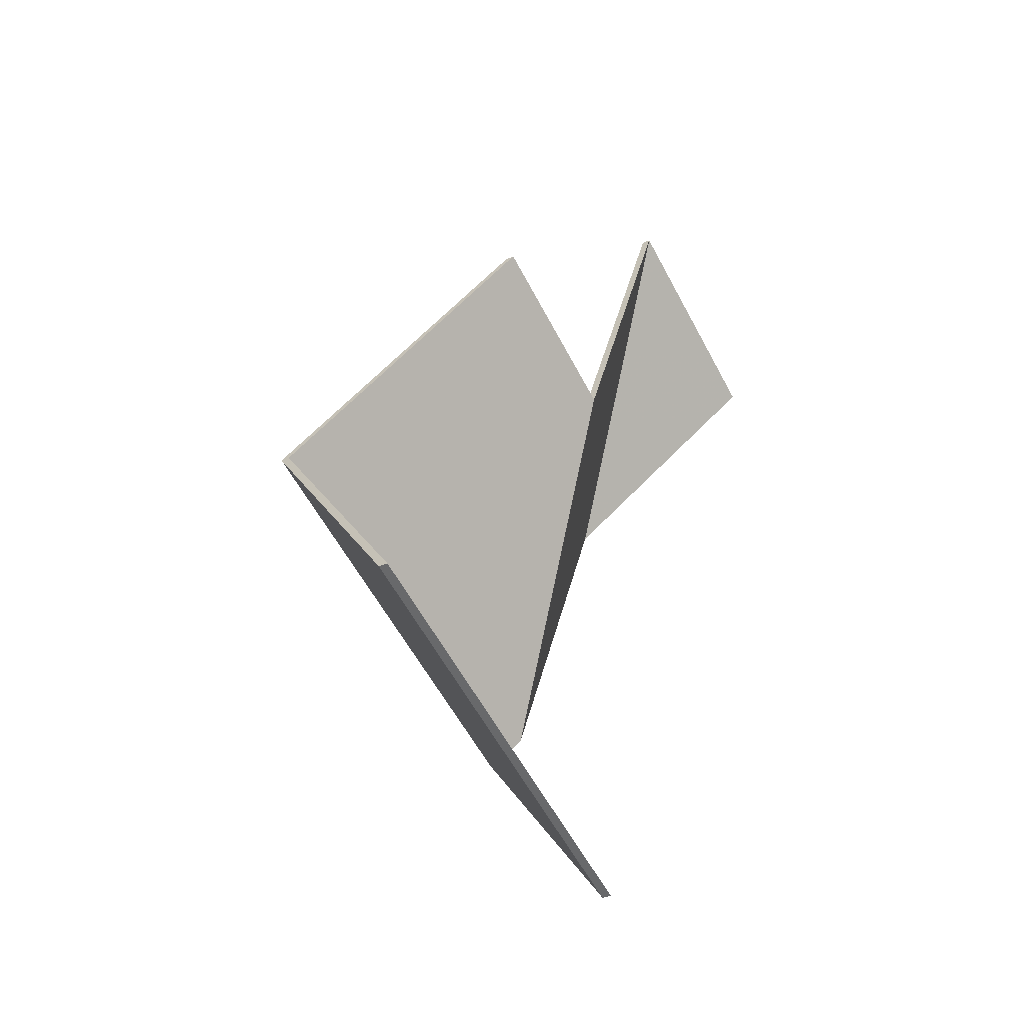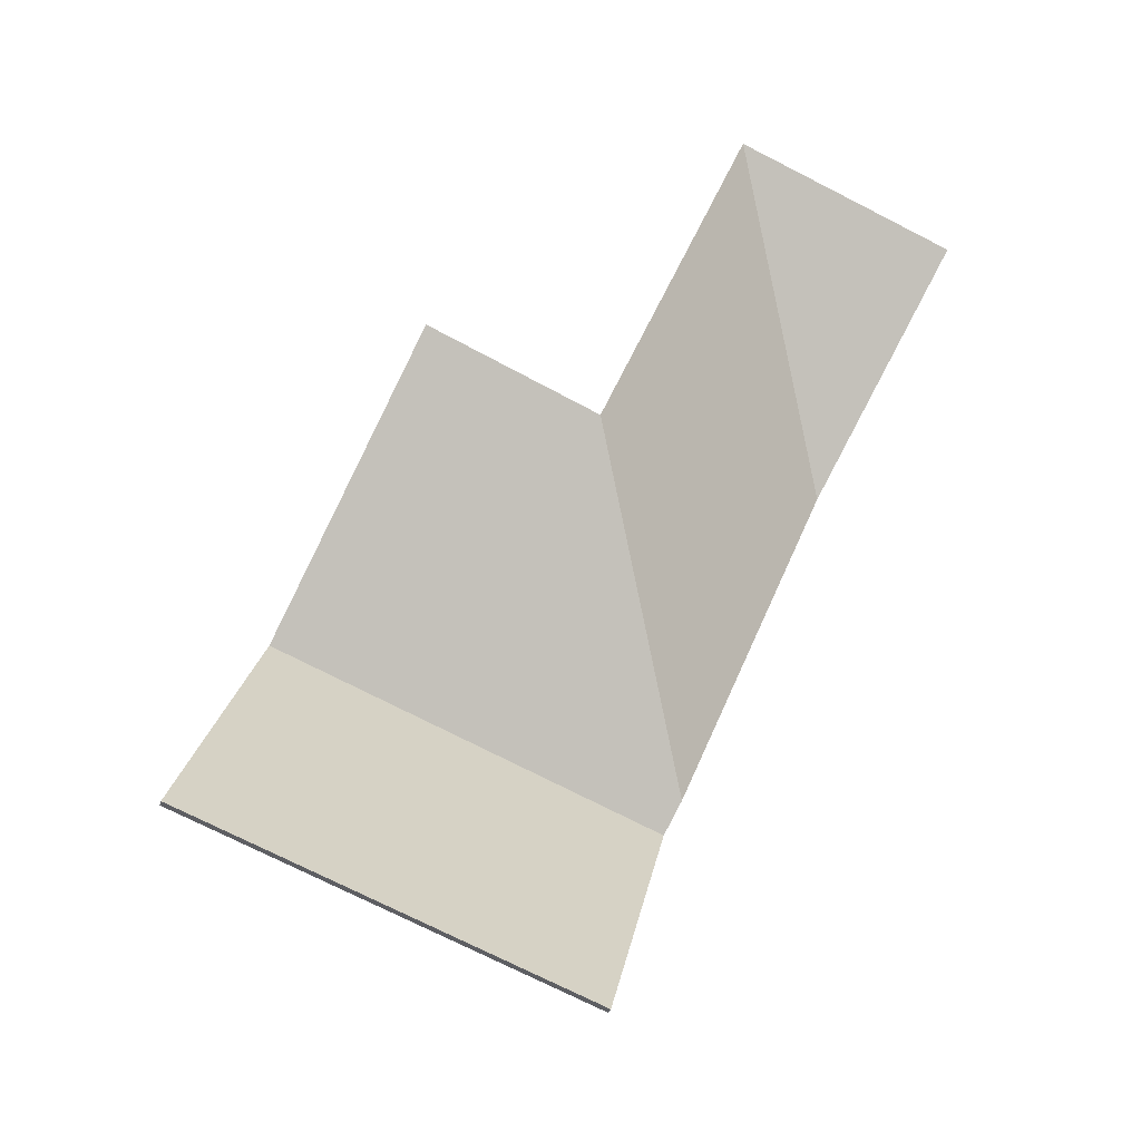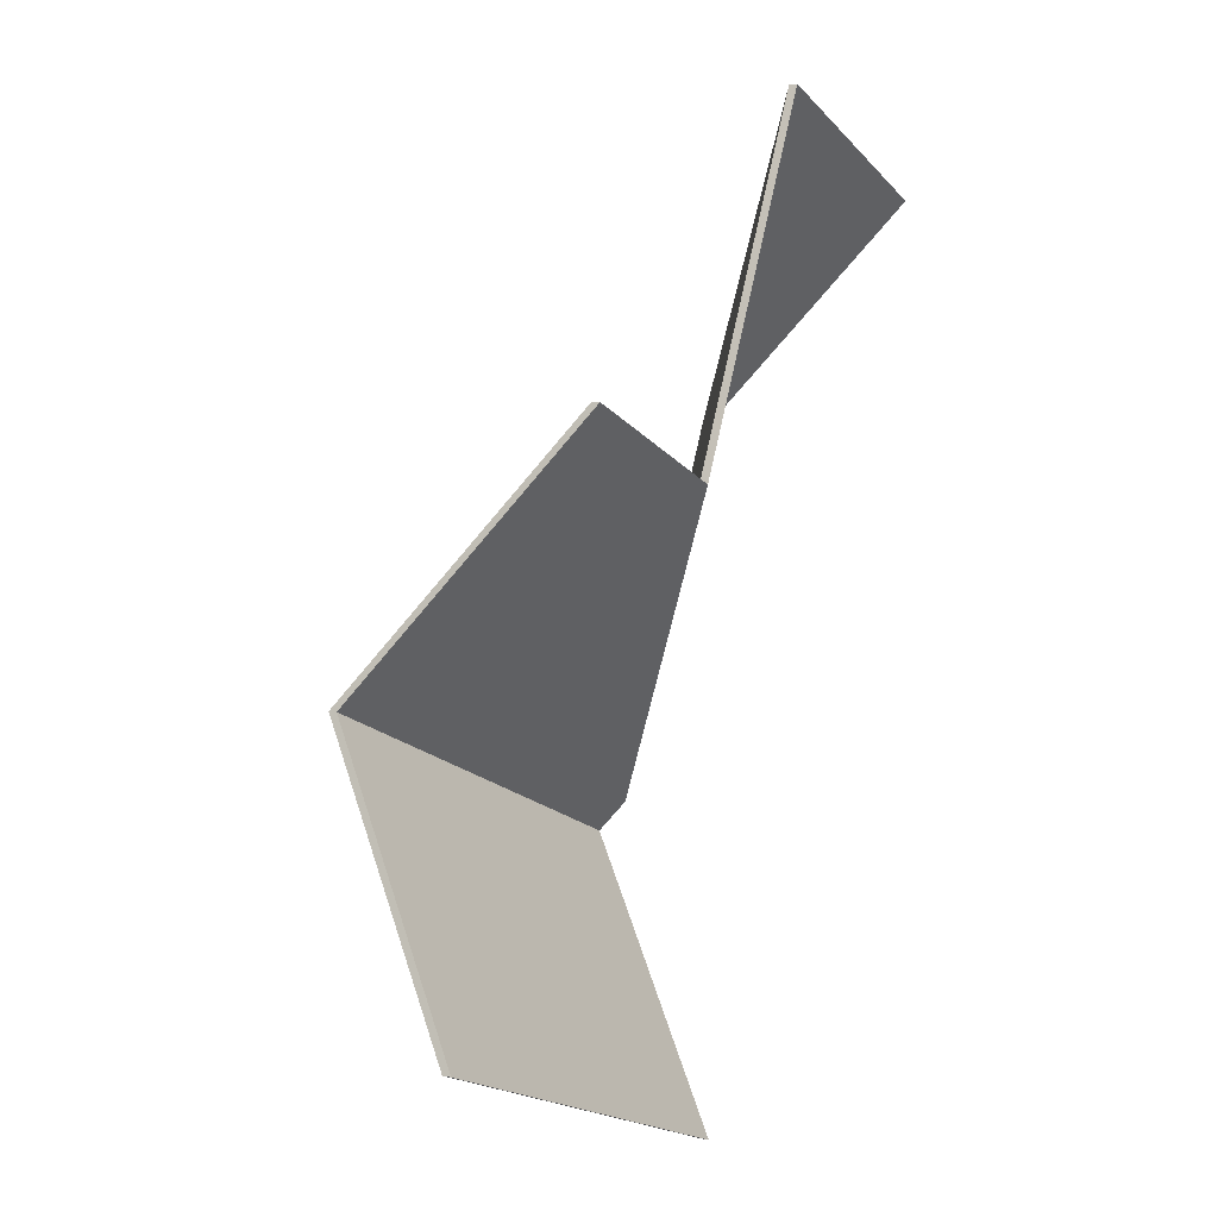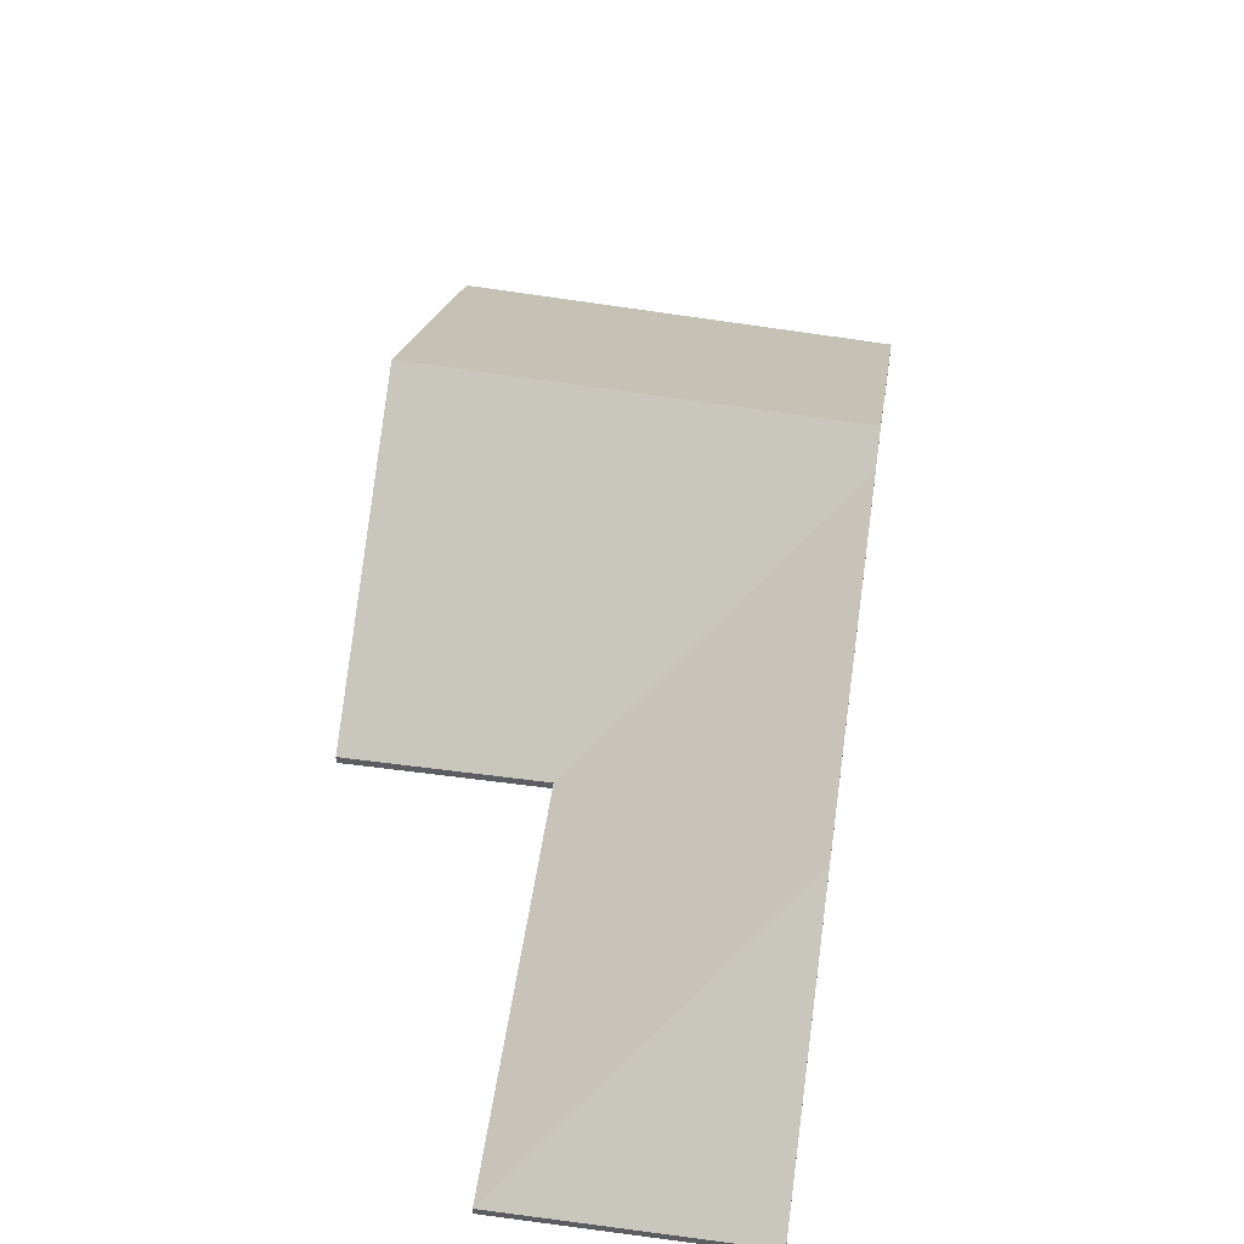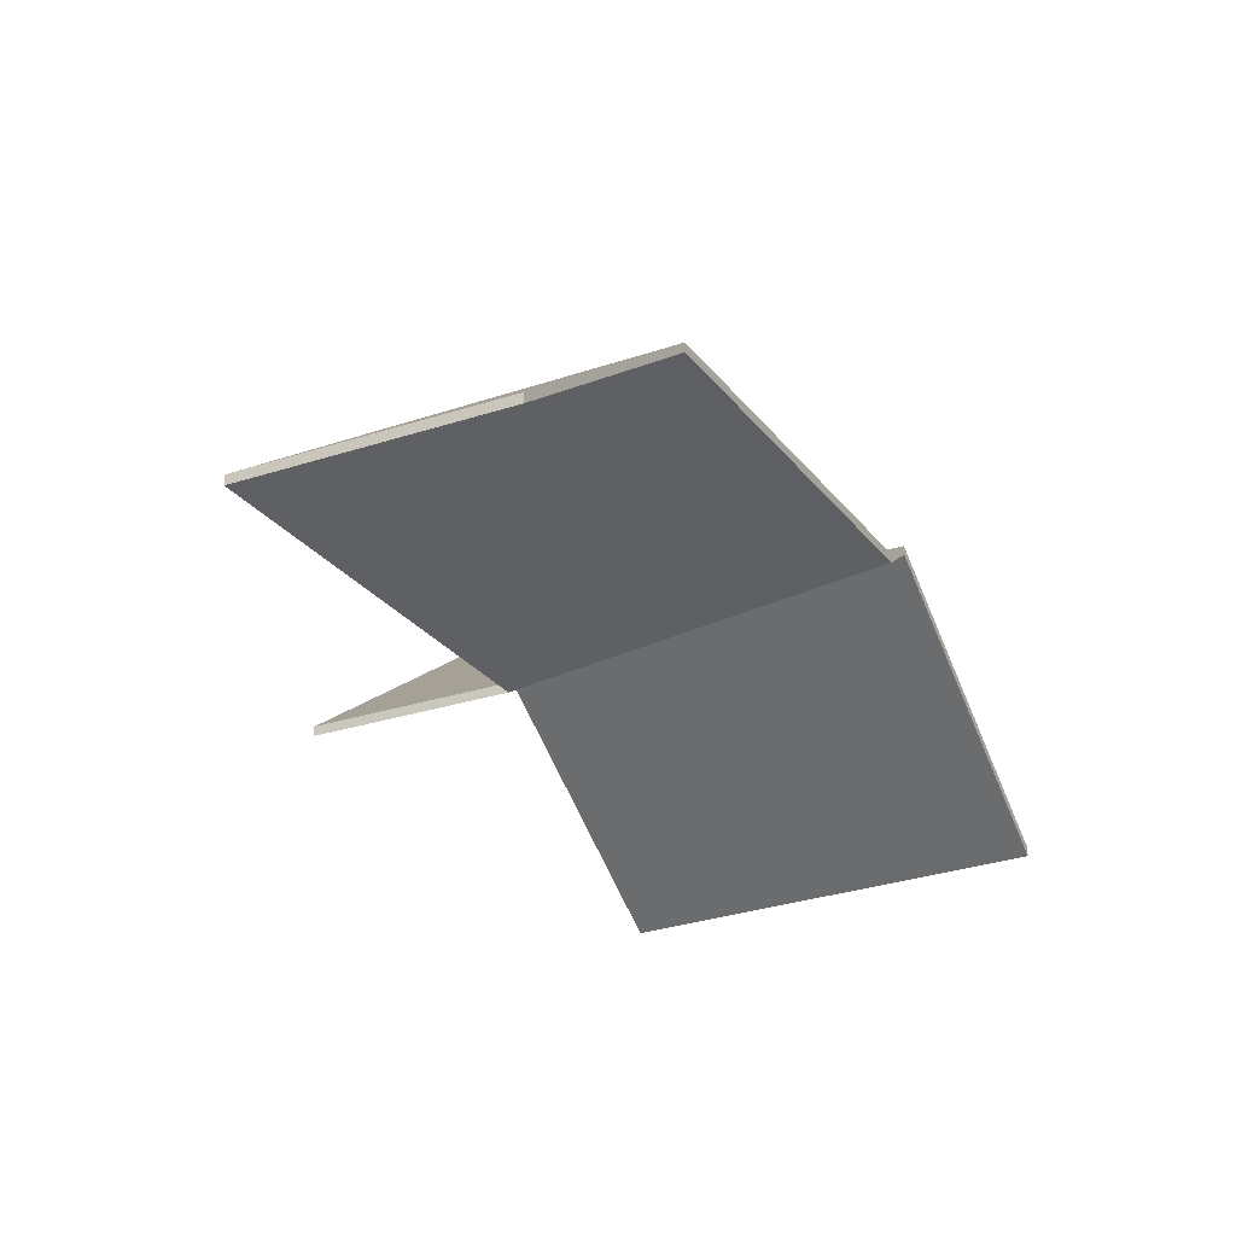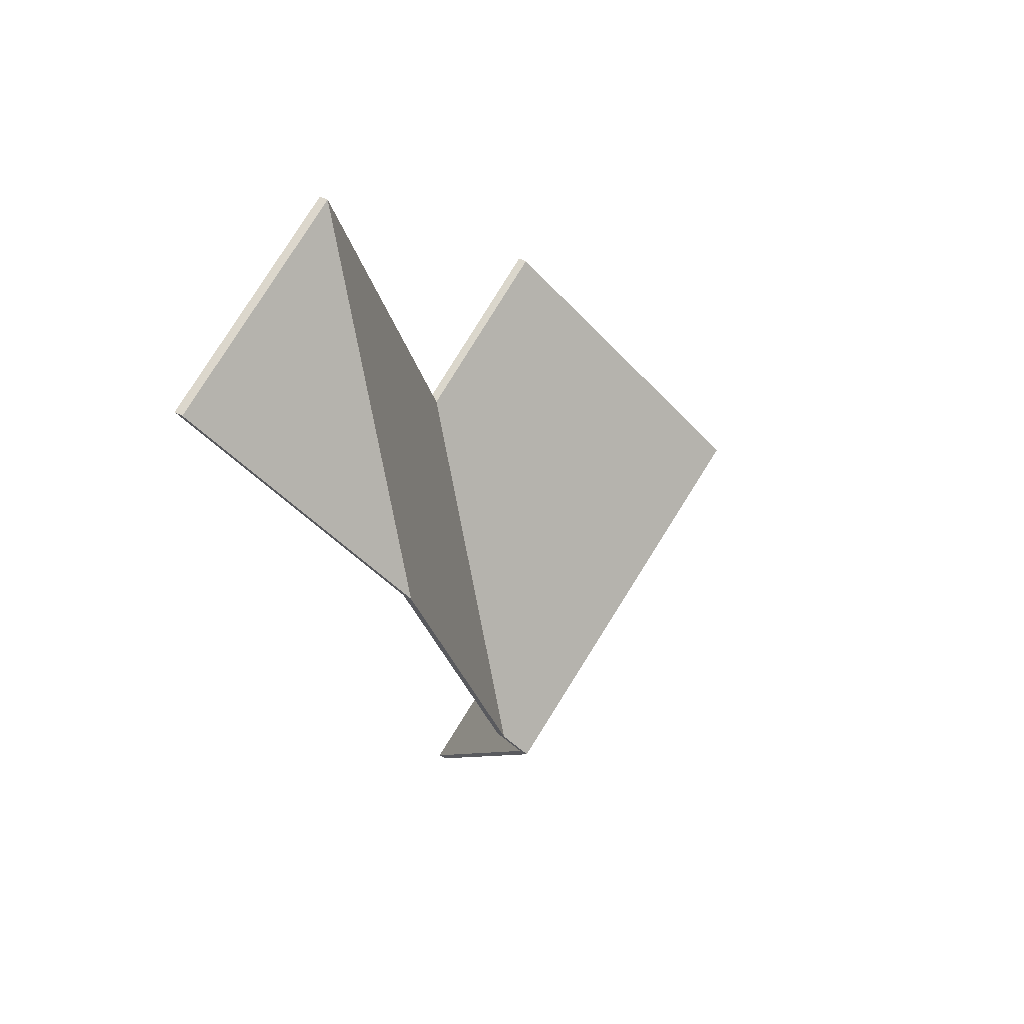
<metadata>
{"format":"obj","ext":"obj","renderer":"f3d","projection":"perspective","resolution":1024,"background":"white","views":[{"elev":-36.2,"azim":-59.2,"up":"+Z"},{"elev":-29.5,"azim":-14.7,"up":"+Z"},{"elev":5.2,"azim":-56.7,"up":"+Z"},{"elev":52.8,"azim":31.5,"up":"+Y"},{"elev":-25.9,"azim":51.4,"up":"+Y"},{"elev":44.9,"azim":123.4,"up":"+Z"}]}
</metadata>
<code>
v 3.874 0.01143 4.398
v 3.899 -0.03255 4.456
v 3.899 -0.03482 4.456
v 3.874 0.009153 4.398
v 3.899 -0.03255 4.456
v 3.841 -0.03255 4.481
v 3.841 -0.03482 4.481
v 3.899 -0.03482 4.456
v 3.841 -0.03255 4.481
v 3.874 0.01143 4.398
v 3.874 0.009153 4.398
v 3.841 -0.03482 4.481
v 3.899 -0.03255 4.456
v 3.874 0.01143 4.398
v 3.841 -0.03255 4.481
v 3.841 -0.03482 4.481
v 3.874 0.009153 4.398
v 3.899 -0.03482 4.456
v 3.874 0.01143 4.398
v 3.841 -0.03255 4.481
v 3.841 -0.03482 4.481
v 3.874 0.009153 4.398
v 3.841 -0.03255 4.481
v 3.801 -0.03255 4.386
v 3.801 -0.03482 4.386
v 3.841 -0.03482 4.481
v 3.833 0.01139 4.303
v 3.874 0.01143 4.398
v 3.874 0.009153 4.398
v 3.833 0.009117 4.303
v 3.801 -0.03255 4.386
v 3.833 0.01139 4.303
v 3.833 0.009117 4.303
v 3.801 -0.03482 4.386
v 3.874 0.01143 4.398
v 3.833 0.01139 4.303
v 3.801 -0.03255 4.386
v 3.841 -0.03255 4.481
v 3.801 -0.03482 4.386
v 3.833 0.009117 4.303
v 3.874 0.009153 4.398
v 3.841 -0.03482 4.481
v 3.83 0.01708 4.296
v 3.833 0.01139 4.303
v 3.833 0.009117 4.303
v 3.83 0.01481 4.296
v 3.833 0.01139 4.303
v 3.801 -0.03255 4.386
v 3.801 -0.03482 4.386
v 3.833 0.009117 4.303
v 3.728 0.01888 4.337
v 3.83 0.01708 4.296
v 3.83 0.01481 4.296
v 3.728 0.01661 4.337
v 3.801 -0.03255 4.386
v 3.755 -0.03255 4.405
v 3.755 -0.03482 4.405
v 3.801 -0.03482 4.386
v 3.755 -0.03255 4.405
v 3.728 0.01888 4.337
v 3.728 0.01661 4.337
v 3.755 -0.03482 4.405
v 3.83 0.01708 4.296
v 3.728 0.01888 4.337
v 3.755 -0.03255 4.405
v 3.801 -0.03255 4.386
v 3.833 0.01139 4.303
v 3.755 -0.03482 4.405
v 3.728 0.01661 4.337
v 3.83 0.01481 4.296
v 3.833 0.009117 4.303
v 3.801 -0.03482 4.386
v 3.728 0.01888 4.337
v 3.701 -0.03255 4.269
v 3.701 -0.03482 4.269
v 3.728 0.01661 4.337
v 3.701 -0.03255 4.269
v 3.802 -0.03255 4.231
v 3.802 -0.03482 4.231
v 3.701 -0.03482 4.269
v 3.83 0.01708 4.296
v 3.728 0.01888 4.337
v 3.728 0.01661 4.337
v 3.83 0.01481 4.296
v 3.802 -0.03255 4.231
v 3.83 0.01708 4.296
v 3.83 0.01481 4.296
v 3.802 -0.03482 4.231
v 3.728 0.01888 4.337
v 3.83 0.01708 4.296
v 3.802 -0.03255 4.231
v 3.701 -0.03255 4.269
v 3.802 -0.03482 4.231
v 3.83 0.01481 4.296
v 3.728 0.01661 4.337
v 3.701 -0.03482 4.269
f 1 2 3
f 1 3 4
f 5 6 7
f 5 7 8
f 9 10 11
f 9 11 12
f 13 14 15
f 16 17 18
f 19 20 21
f 19 21 22
f 23 24 25
f 23 25 26
f 27 28 29
f 27 29 30
f 31 32 33
f 31 33 34
f 35 36 37
f 35 37 38
f 39 40 41
f 39 41 42
f 43 44 45
f 43 45 46
f 47 48 49
f 47 49 50
f 51 52 53
f 51 53 54
f 55 56 57
f 55 57 58
f 59 60 61
f 59 61 62
f 63 64 65
f 63 65 66
f 63 66 67
f 68 69 70
f 68 70 71
f 68 71 72
f 73 74 75
f 73 75 76
f 77 78 79
f 77 79 80
f 81 82 83
f 81 83 84
f 85 86 87
f 85 87 88
f 89 90 91
f 89 91 92
f 93 94 95
f 93 95 96

</code>
